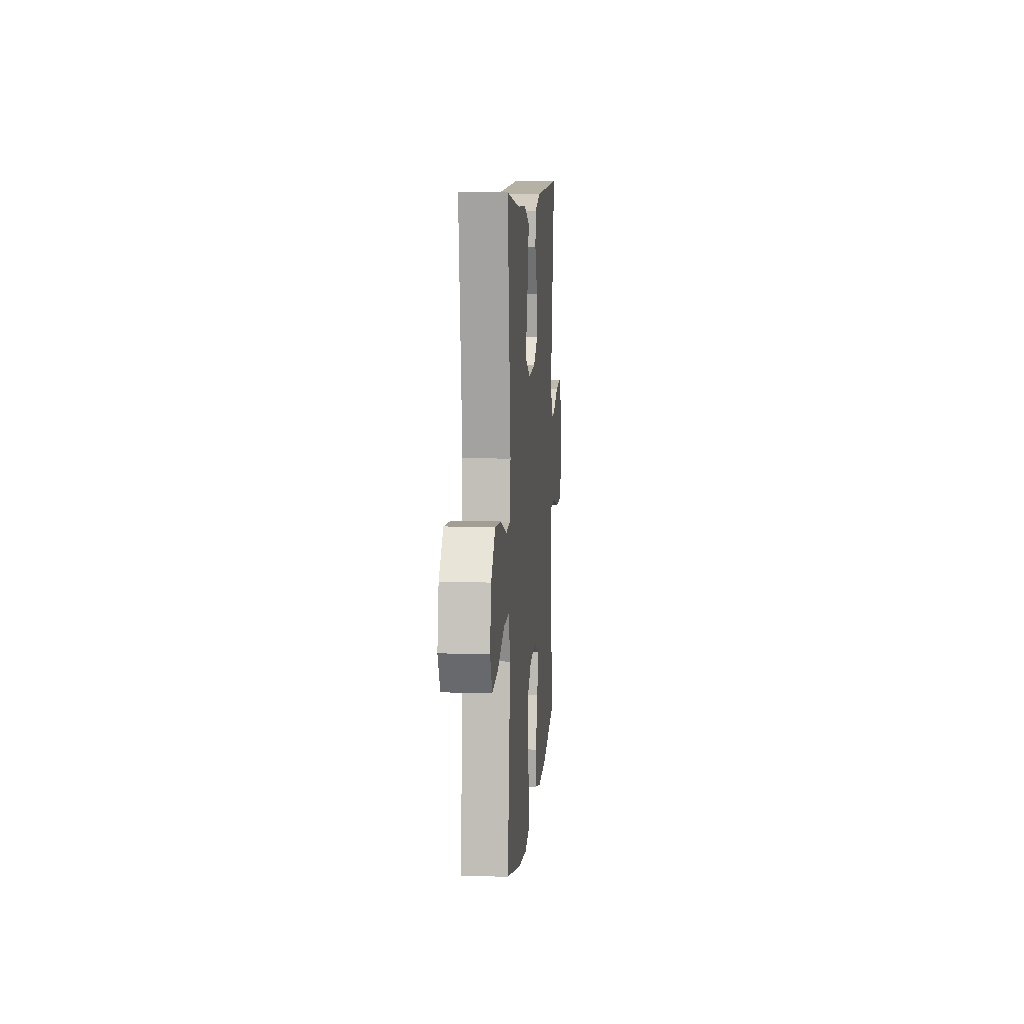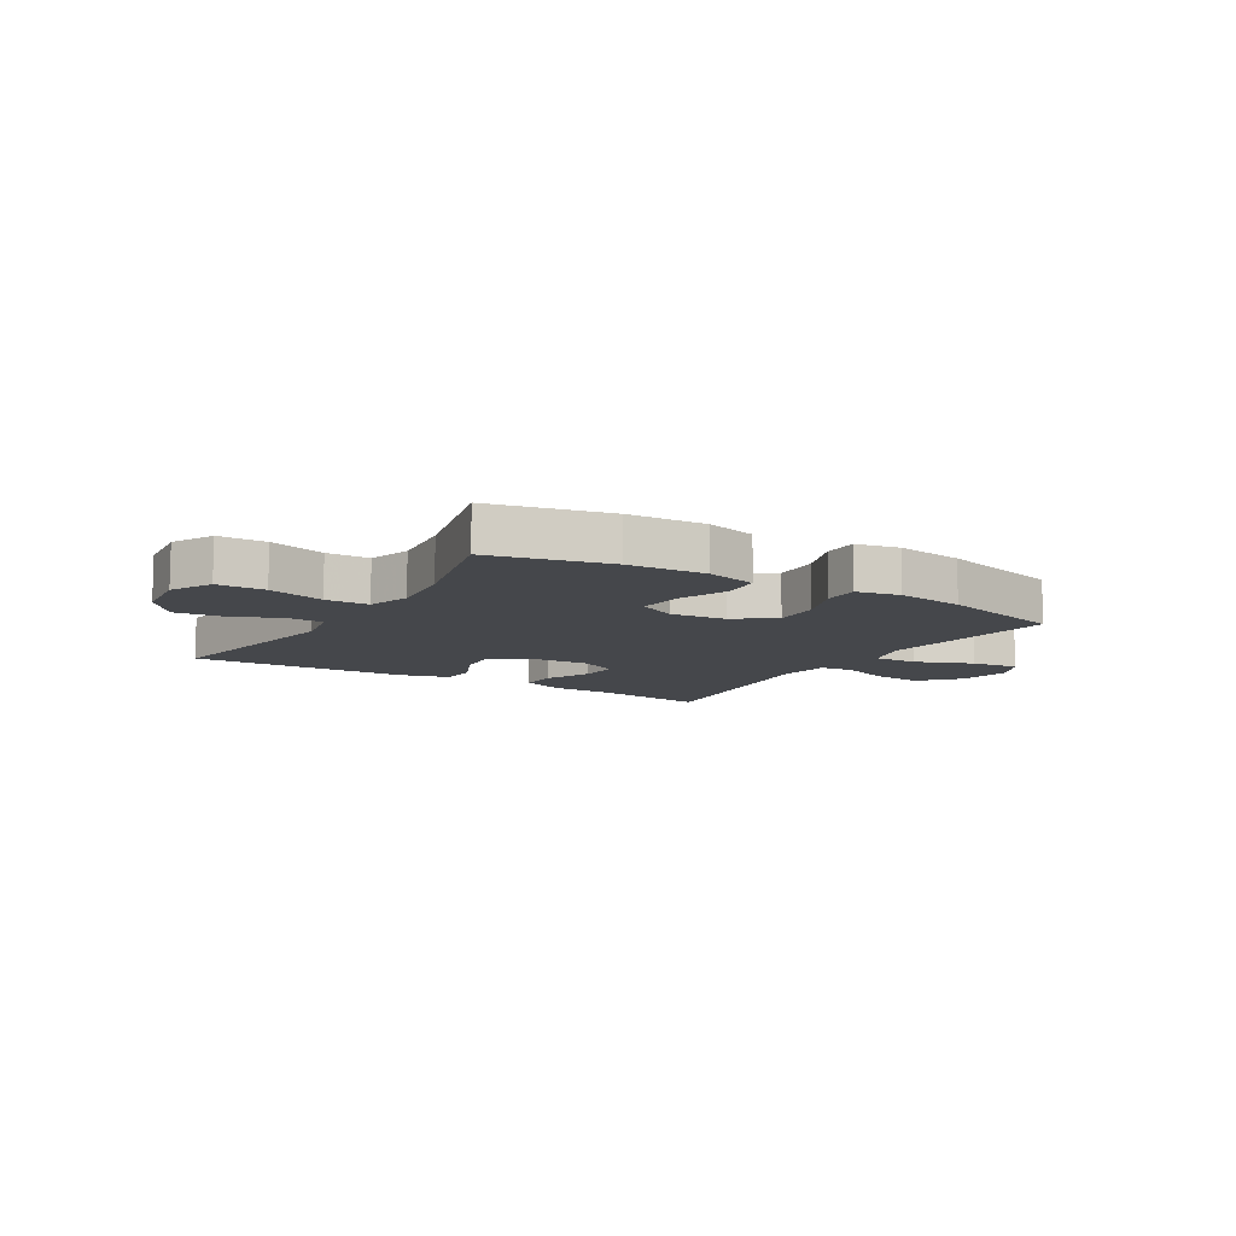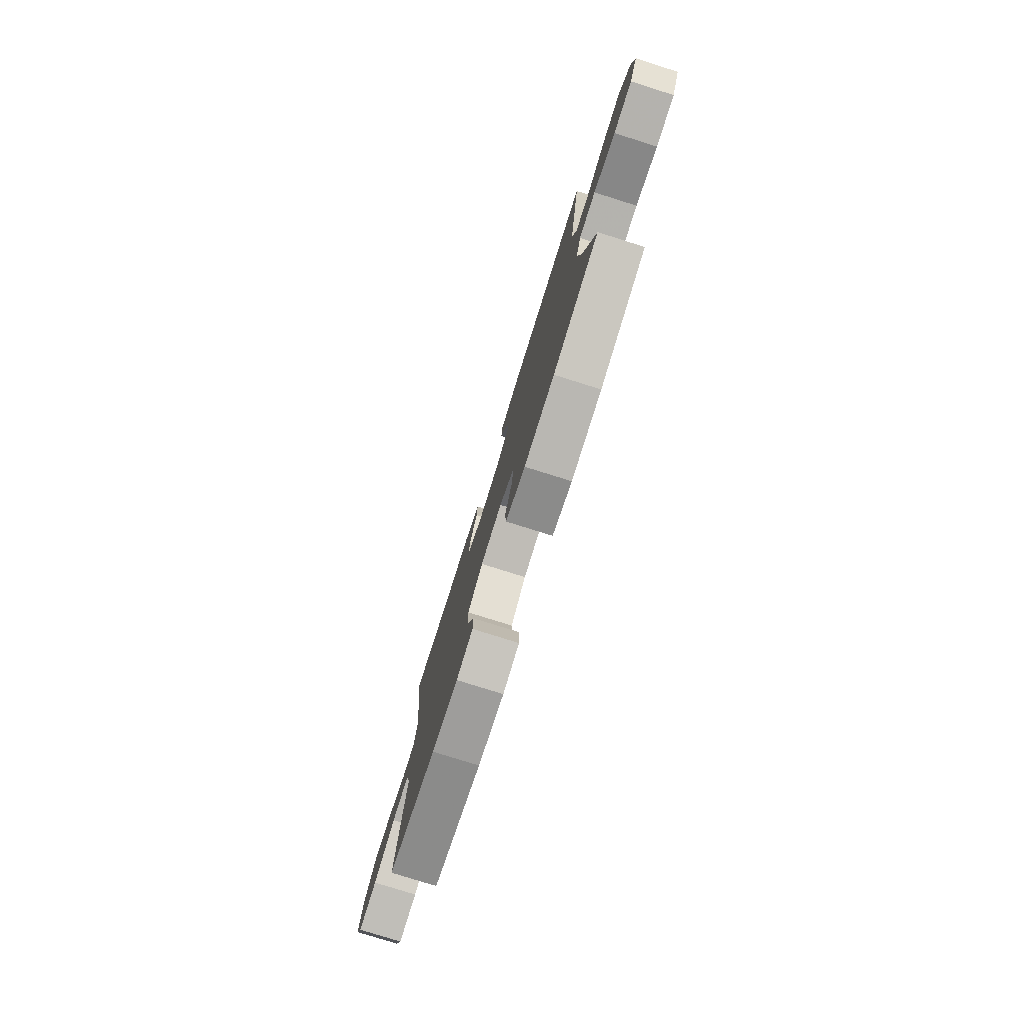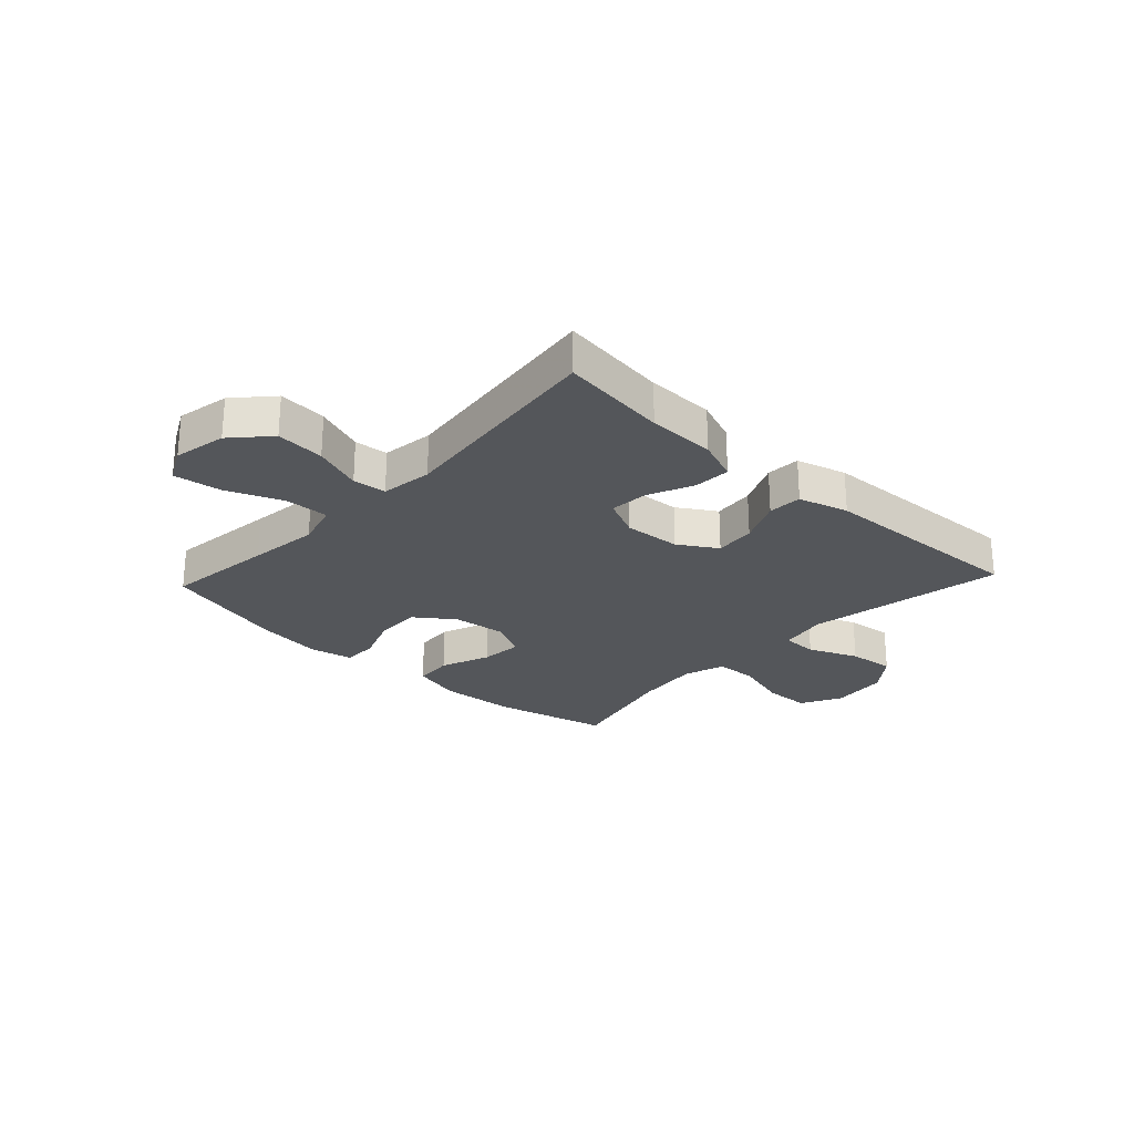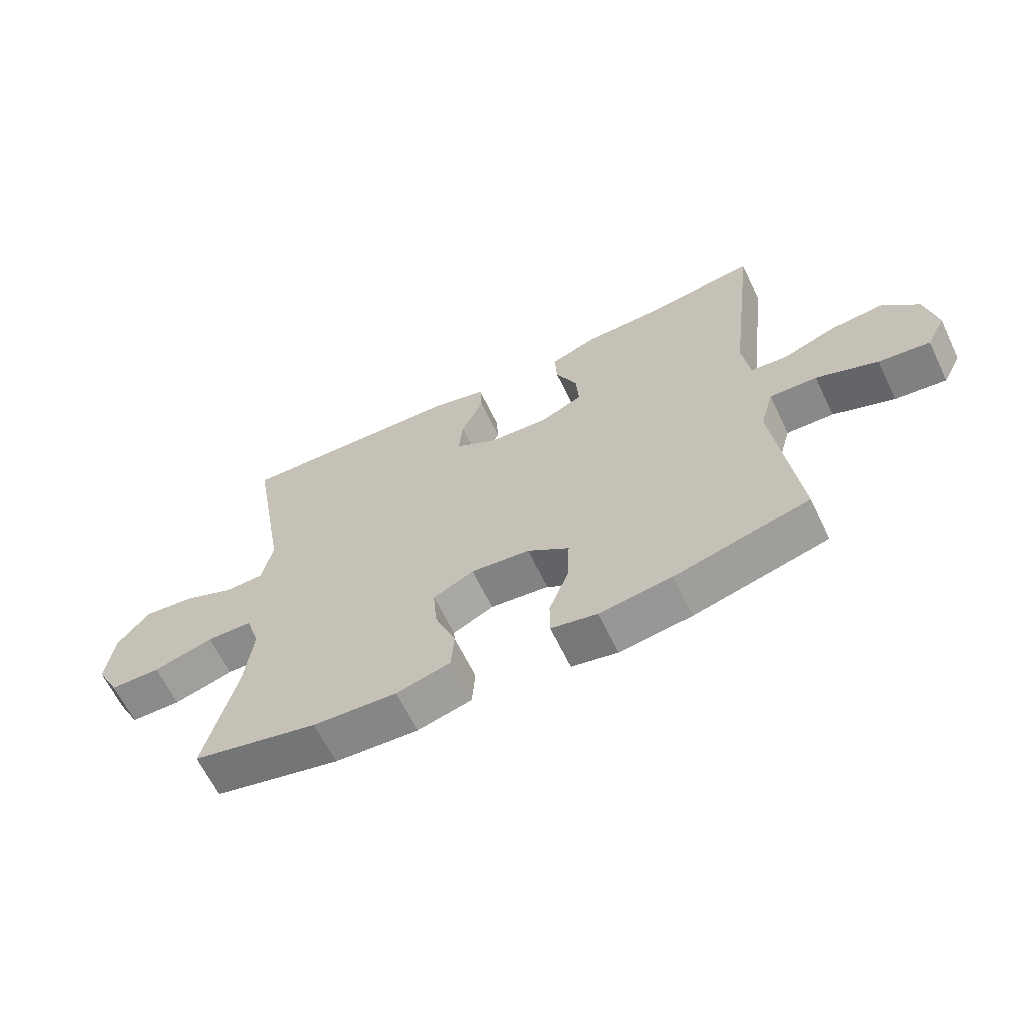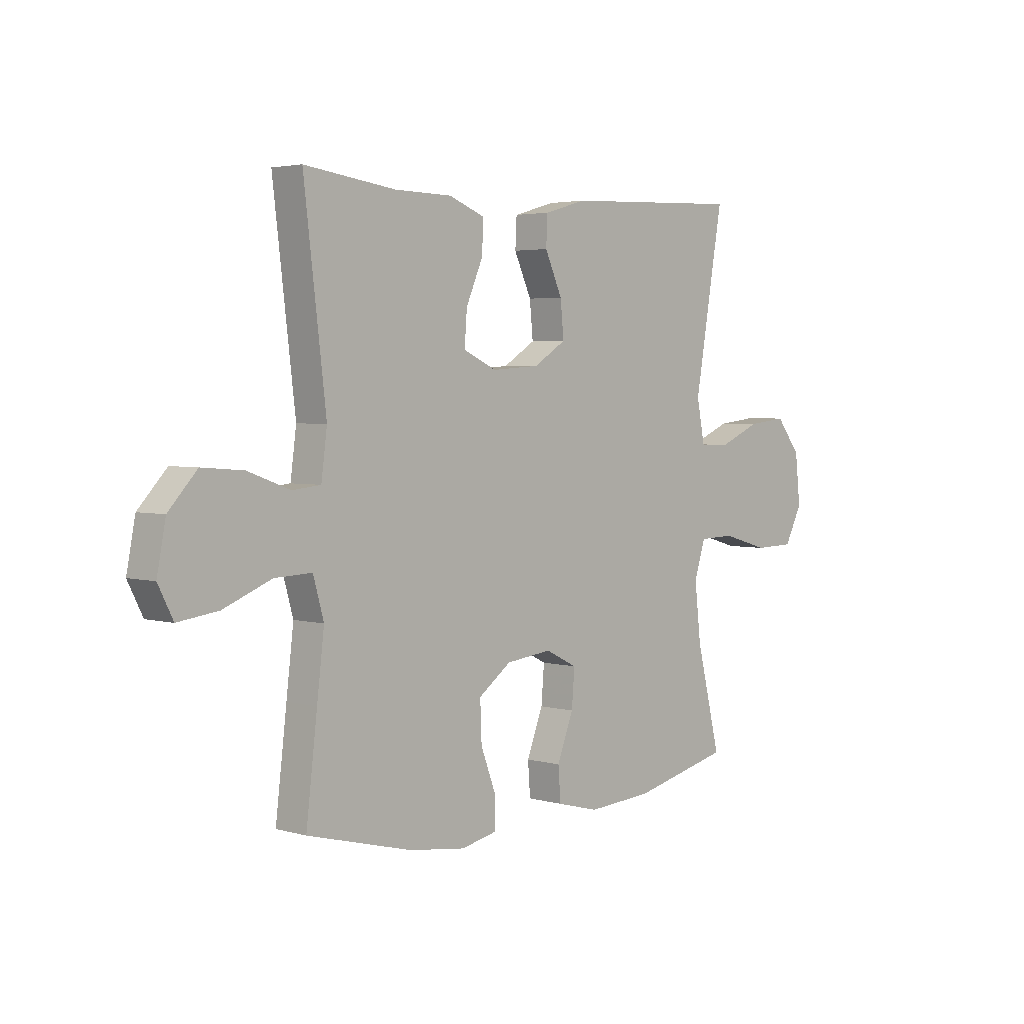
<metadata>
{"format":"obj","ext":"obj","renderer":"f3d","projection":"perspective","resolution":1024,"background":"white","views":[{"elev":9.6,"azim":-85.2,"up":"+Z"},{"elev":-10.3,"azim":148.5,"up":"+Y"},{"elev":-78.3,"azim":72.5,"up":"+Z"},{"elev":-25.3,"azim":-43.0,"up":"+Y"},{"elev":-64.3,"azim":-154.3,"up":"+Z"},{"elev":3.5,"azim":-46.8,"up":"+Z"}]}
</metadata>
<code>
v -0.5 0.07 -0.5
v -0.477 0.07 -0.307
v -0.462 0.07 -0.183
v -0.484 0.07 -0.105
v -0.561 0.07 -0.108
v -0.661 0.07 -0.148
v -0.744 0.07 -0.159
v -0.775 0.07 -0.098
v -0.757 0.07 -0.005
v -0.698 0.07 0.059
v -0.612 0.07 0.052
v -0.525 0.07 0.02
v -0.466 0.07 0.026
v -0.454 0.07 0.117
v -0.5 0.07 0.5
v -0.31 0.07 0.475
v -0.191 0.07 0.473
v -0.116 0.07 0.444
v -0.119 0.07 0.379
v -0.154 0.07 0.299
v -0.159 0.07 0.231
v -0.09 0.07 0.199
v 0.01 0.07 0.206
v 0.077 0.07 0.248
v 0.07 0.07 0.32
v 0.034 0.07 0.399
v 0.037 0.07 0.459
v 0.125 0.07 0.484
v 0.5 0.07 0.5
v 0.44 0.07 0.151
v 0.457 0.07 0.065
v 0.52 0.07 0.064
v 0.607 0.07 0.101
v 0.689 0.07 0.11
v 0.741 0.07 0.044
v 0.752 0.07 -0.057
v 0.715 0.07 -0.129
v 0.632 0.07 -0.131
v 0.534 0.07 -0.103
v 0.459 0.07 -0.105
v 0.436 0.07 -0.179
v 0.449 0.07 -0.294
v 0.5 0.07 -0.5
v 0.295 0.07 -0.548
v 0.159 0.07 -0.557
v 0.071 0.07 -0.534
v 0.066 0.07 -0.466
v 0.1 0.07 -0.378
v 0.106 0.07 -0.303
v 0.04 0.07 -0.27
v -0.056 0.07 -0.281
v -0.124 0.07 -0.331
v -0.121 0.07 -0.411
v -0.089 0.07 -0.496
v -0.089 0.07 -0.557
v -0.164 0.07 -0.573
v -0.282 0.07 -0.557
v -0.5 0 -0.5
v -0.477 0 -0.307
v -0.462 0 -0.183
v -0.484 0 -0.105
v -0.561 0 -0.108
v -0.661 0 -0.148
v -0.744 0 -0.159
v -0.775 0 -0.098
v -0.757 0 -0.005
v -0.698 0 0.059
v -0.612 0 0.052
v -0.525 0 0.02
v -0.466 0 0.026
v -0.454 0 0.117
v -0.5 0 0.5
v -0.31 0 0.475
v -0.191 0 0.473
v -0.116 0 0.444
v -0.119 0 0.379
v -0.154 0 0.299
v -0.159 0 0.231
v -0.09 0 0.199
v 0.01 0 0.206
v 0.077 0 0.248
v 0.07 0 0.32
v 0.034 0 0.399
v 0.037 0 0.459
v 0.125 0 0.484
v 0.5 0 0.5
v 0.44 0 0.151
v 0.457 0 0.065
v 0.52 0 0.064
v 0.607 0 0.101
v 0.689 0 0.11
v 0.741 0 0.044
v 0.752 0 -0.057
v 0.715 0 -0.129
v 0.632 0 -0.131
v 0.534 0 -0.103
v 0.459 0 -0.105
v 0.436 0 -0.179
v 0.449 0 -0.294
v 0.5 0 -0.5
v 0.295 0 -0.548
v 0.159 0 -0.557
v 0.071 0 -0.534
v 0.066 0 -0.466
v 0.1 0 -0.378
v 0.106 0 -0.303
v 0.04 0 -0.27
v -0.056 0 -0.281
v -0.124 0 -0.331
v -0.121 0 -0.411
v -0.089 0 -0.496
v -0.089 0 -0.557
v -0.164 0 -0.573
v -0.282 0 -0.557
f 53 54 55 56
f 52 53 56 57
f 45 46 47 48
f 45 48 49
f 42 43 44 45
f 41 42 45 49
f 40 41 49 50
f 36 37 38 39
f 36 39 40
f 35 36 40
f 32 33 34 35
f 31 32 35 40
f 30 31 40 50
f 25 26 27 28
f 24 25 28 29
f 23 24 29 30
f 17 18 19 20
f 16 17 20 21
f 14 15 16 21
f 13 14 21 22
f 9 10 11 12
f 9 12 13
f 8 9 13
f 5 6 7 8
f 4 5 8 13
f 3 4 13 22
f 52 57 1 2
f 51 52 2 3
f 23 30 50 51
f 3 22 23 51
f 113 112 111 110
f 114 113 110 109
f 105 104 103 102
f 106 105 102
f 102 101 100 99
f 106 102 99 98
f 107 106 98 97
f 96 95 94 93
f 97 96 93
f 97 93 92
f 92 91 90 89
f 97 92 89 88
f 107 97 88 87
f 85 84 83 82
f 86 85 82 81
f 87 86 81 80
f 77 76 75 74
f 78 77 74 73
f 78 73 72 71
f 79 78 71 70
f 69 68 67 66
f 70 69 66
f 70 66 65
f 65 64 63 62
f 70 65 62 61
f 79 70 61 60
f 59 58 114 109
f 60 59 109 108
f 108 107 87 80
f 108 80 79 60
f 1 58 59 2
f 2 59 60 3
f 3 60 61 4
f 4 61 62 5
f 5 62 63 6
f 6 63 64 7
f 7 64 65 8
f 8 65 66 9
f 9 66 67 10
f 10 67 68 11
f 11 68 69 12
f 12 69 70 13
f 13 70 71 14
f 14 71 72 15
f 15 72 73 16
f 16 73 74 17
f 17 74 75 18
f 18 75 76 19
f 19 76 77 20
f 20 77 78 21
f 21 78 79 22
f 22 79 80 23
f 23 80 81 24
f 24 81 82 25
f 25 82 83 26
f 26 83 84 27
f 27 84 85 28
f 28 85 86 29
f 29 86 87 30
f 30 87 88 31
f 31 88 89 32
f 32 89 90 33
f 33 90 91 34
f 34 91 92 35
f 35 92 93 36
f 36 93 94 37
f 37 94 95 38
f 38 95 96 39
f 39 96 97 40
f 40 97 98 41
f 41 98 99 42
f 42 99 100 43
f 43 100 101 44
f 44 101 102 45
f 45 102 103 46
f 46 103 104 47
f 47 104 105 48
f 48 105 106 49
f 49 106 107 50
f 50 107 108 51
f 51 108 109 52
f 52 109 110 53
f 53 110 111 54
f 54 111 112 55
f 55 112 113 56
f 56 113 114 57
f 57 114 58 1

</code>
